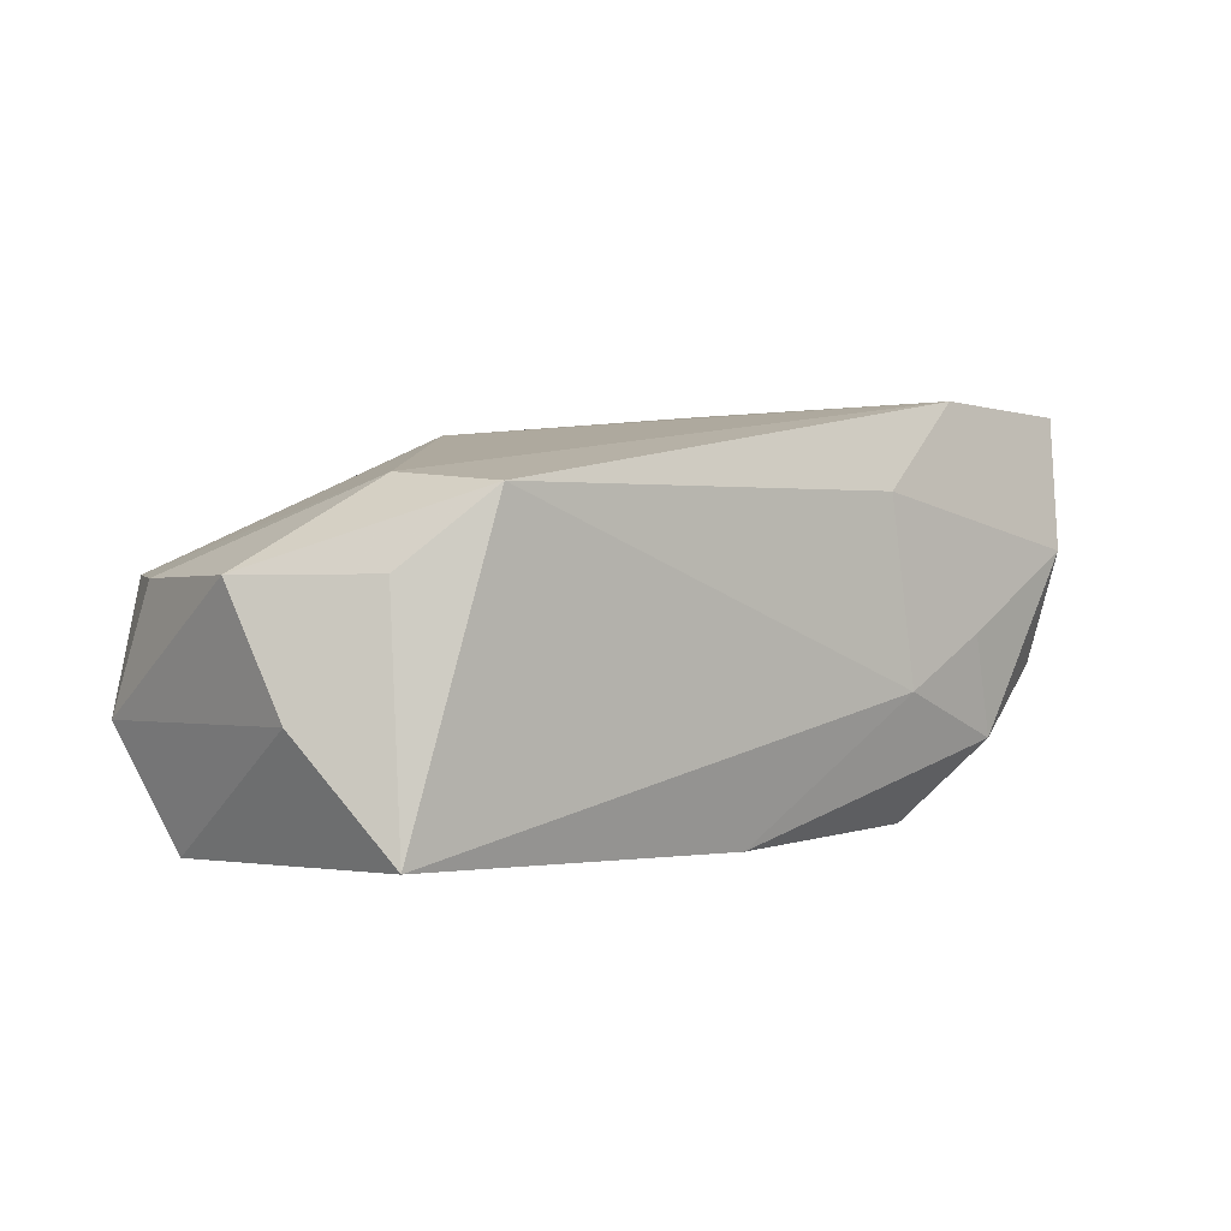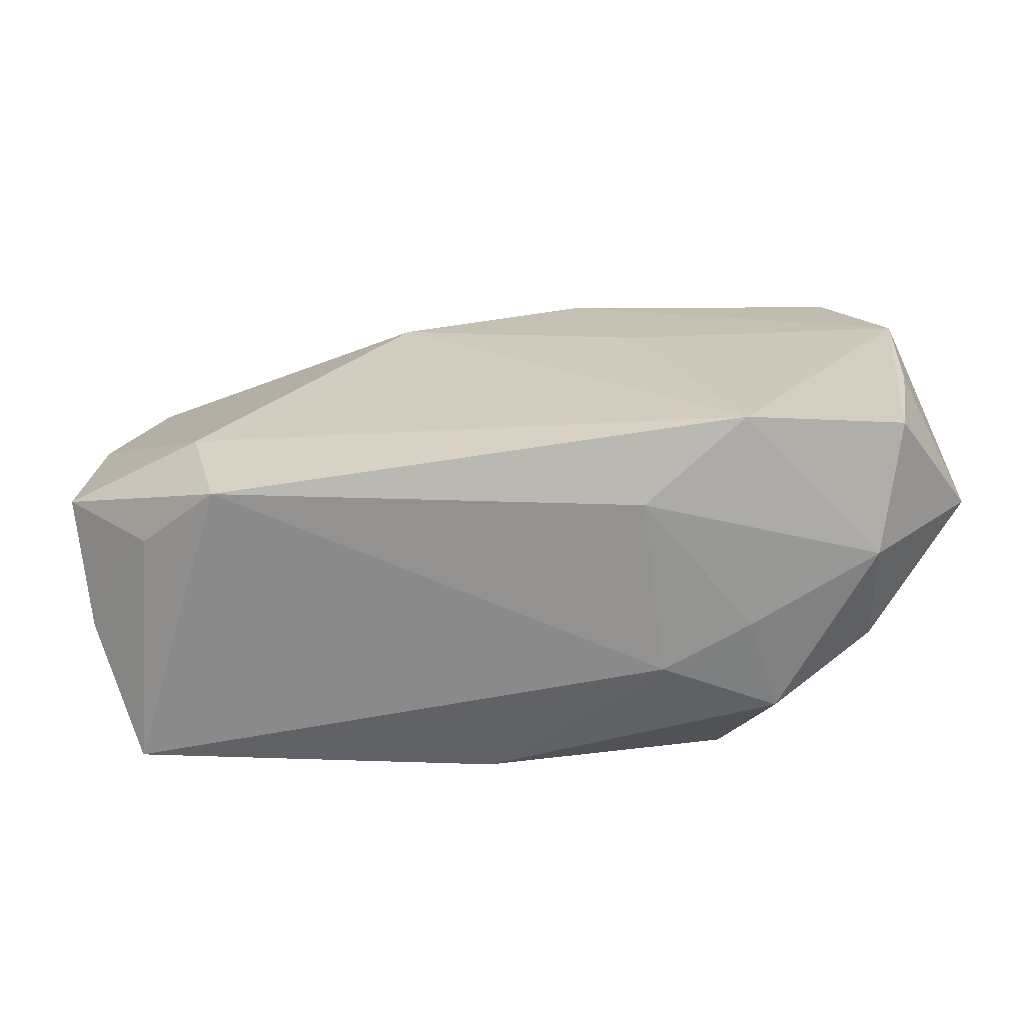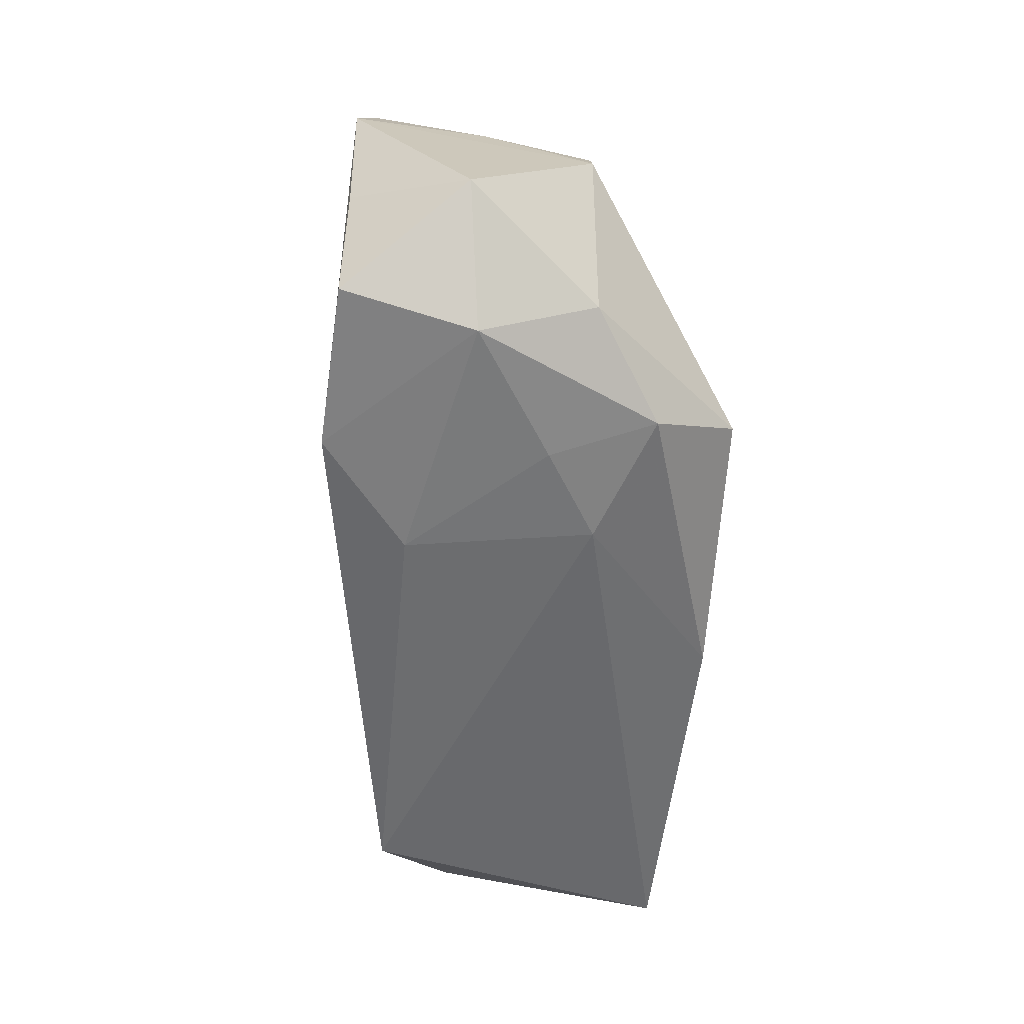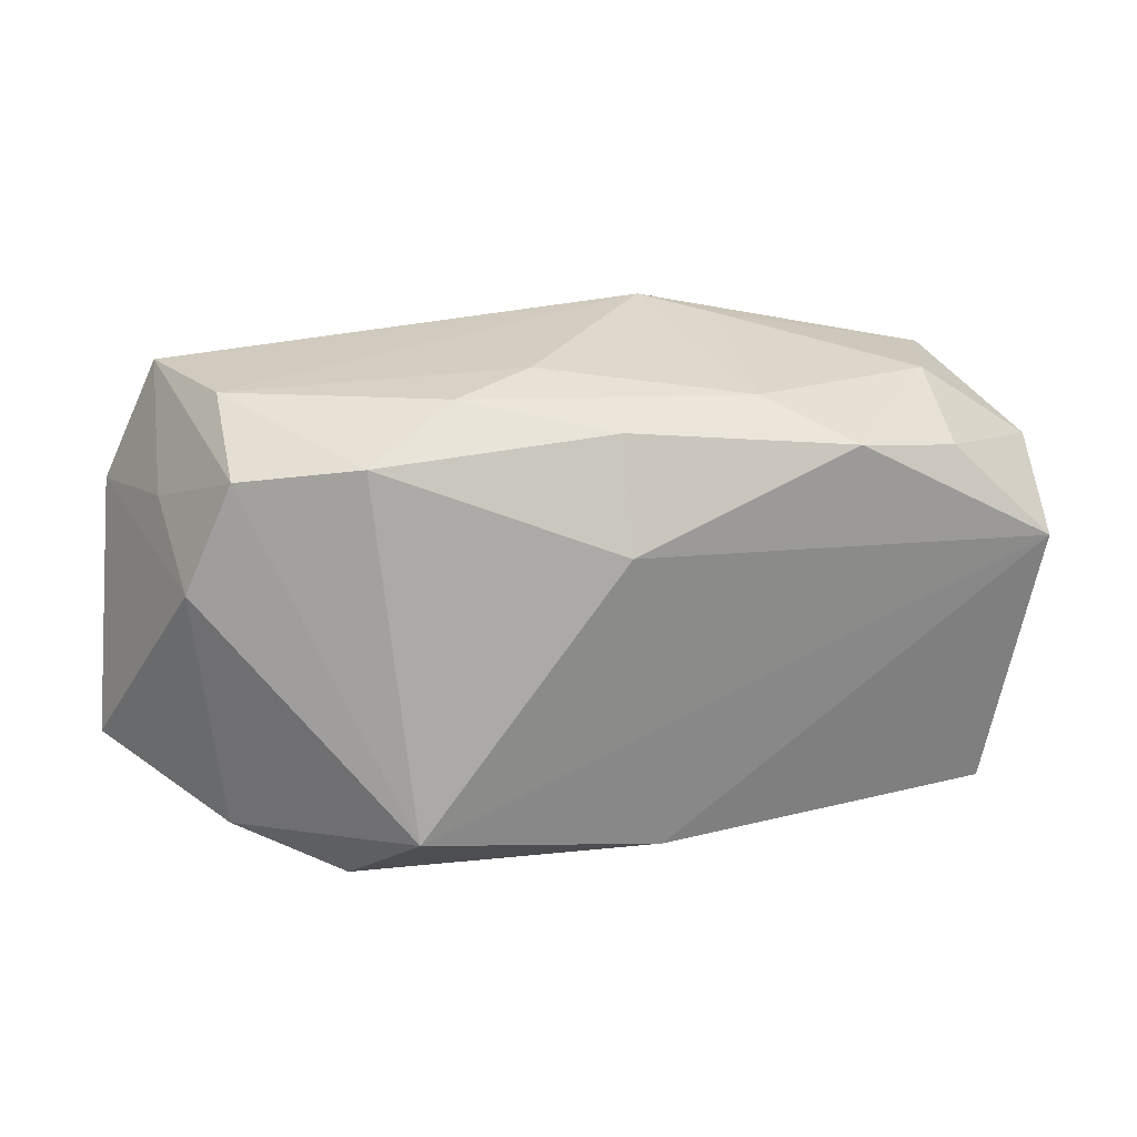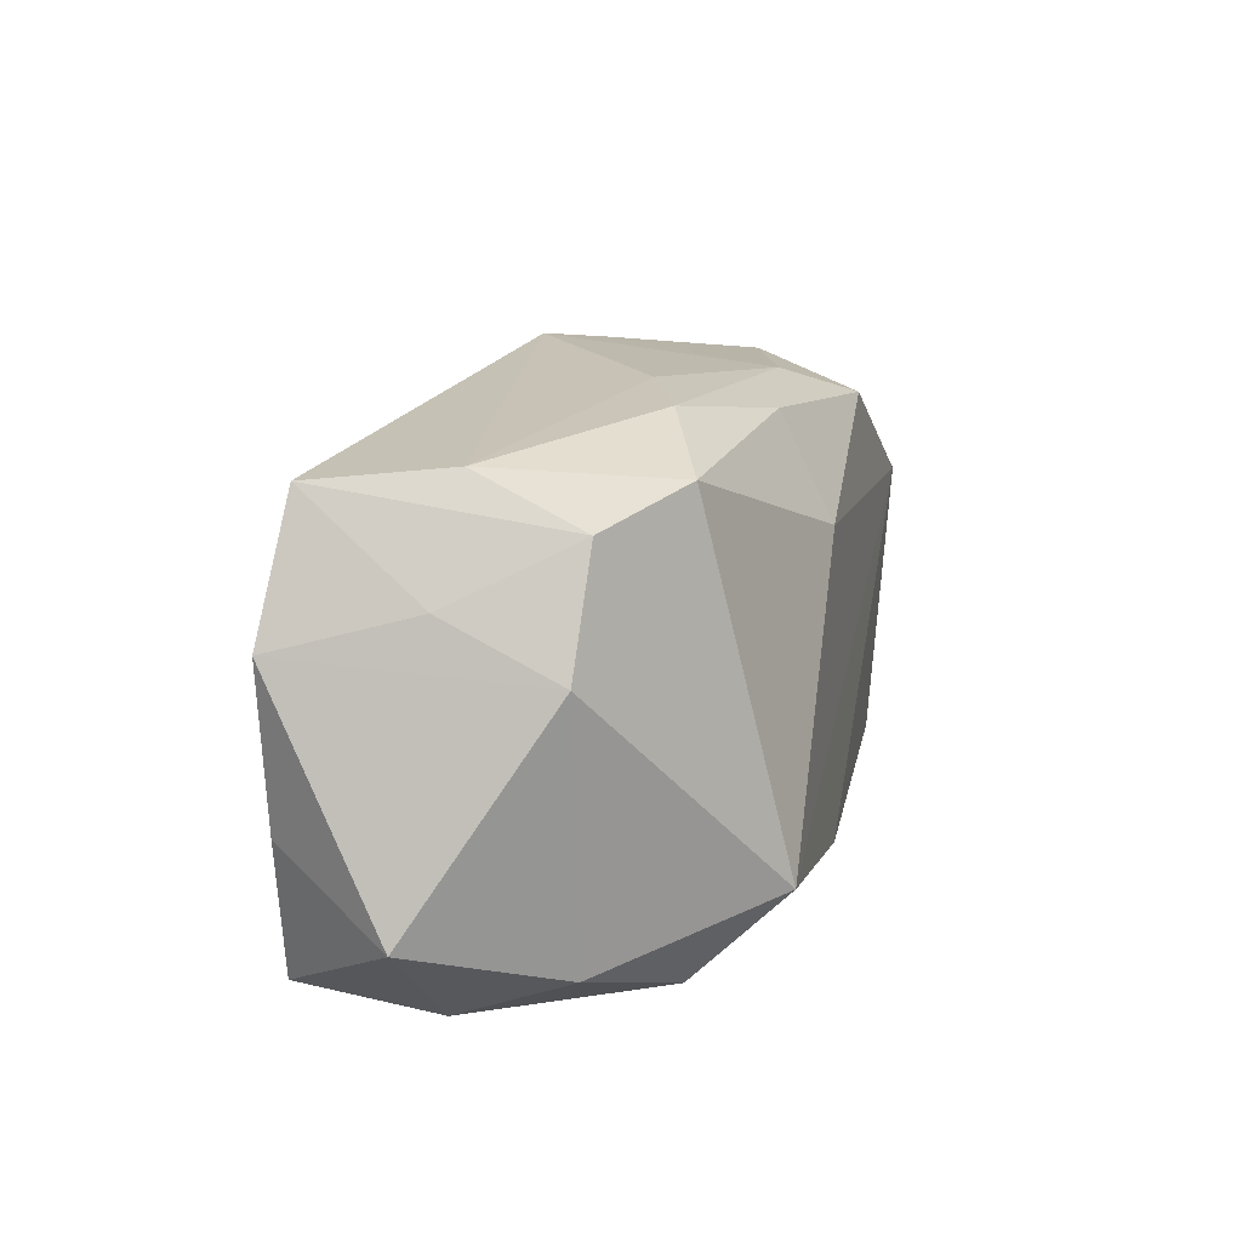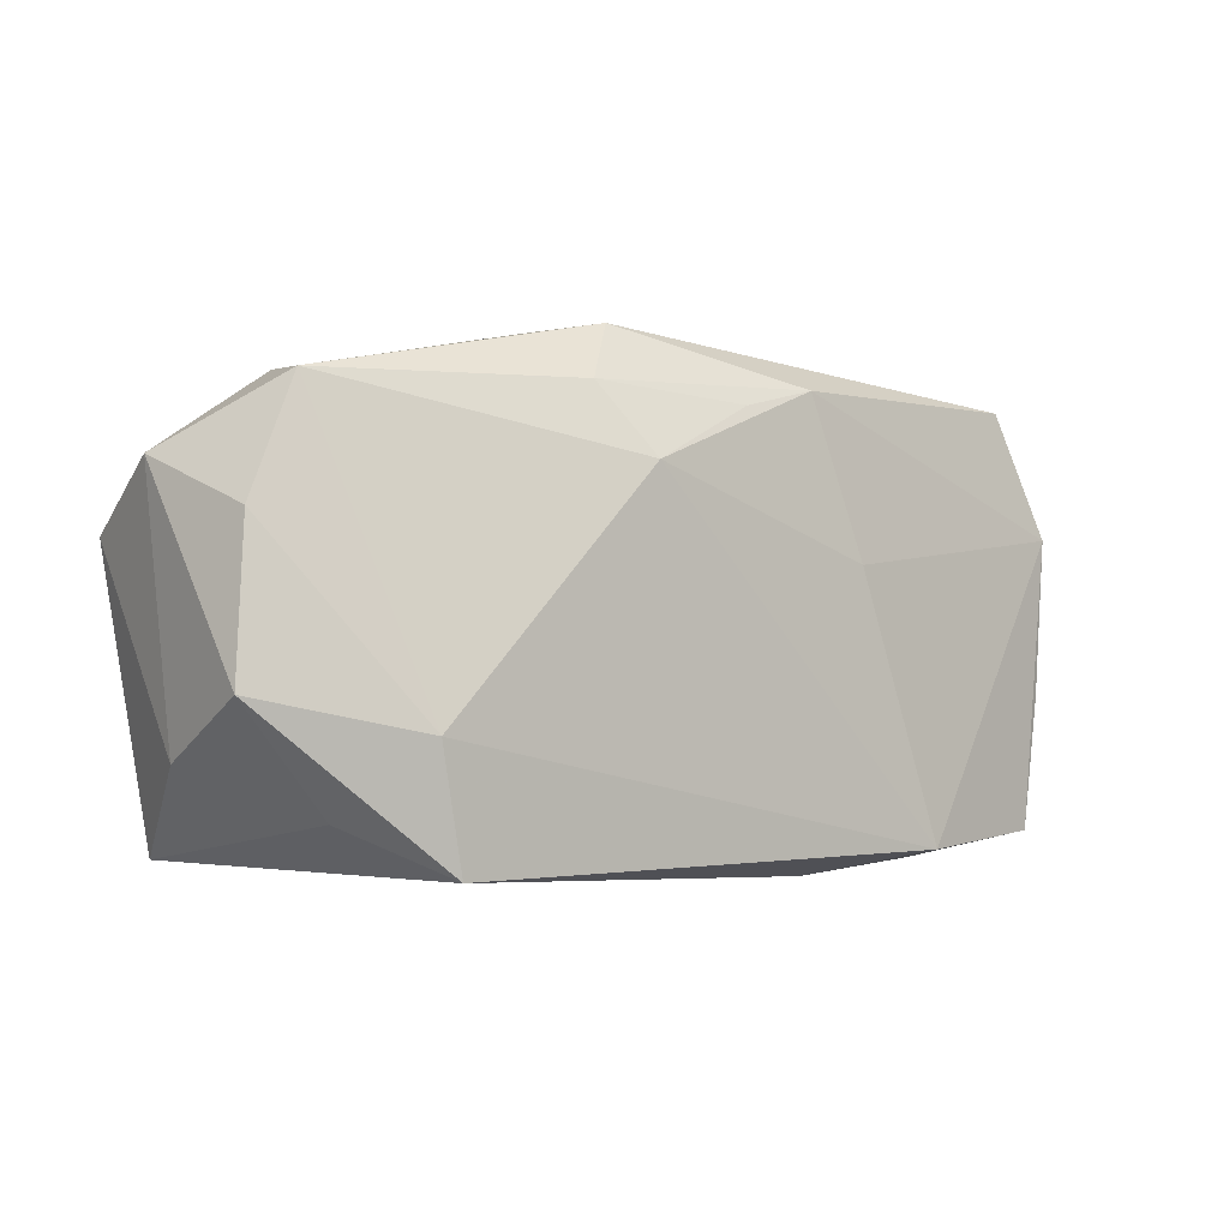
<metadata>
{"format":"obj","ext":"obj","renderer":"f3d","projection":"perspective","resolution":1024,"background":"white","views":[{"elev":2.0,"azim":-37.6,"up":"+Z"},{"elev":-66.4,"azim":-1.1,"up":"+Y"},{"elev":-53.9,"azim":85.3,"up":"+Y"},{"elev":27.5,"azim":158.2,"up":"+Y"},{"elev":17.8,"azim":102.7,"up":"+Y"},{"elev":-5.3,"azim":-46.0,"up":"+Y"}]}
</metadata>
<code>
v -0.03781 -0.01153 -0.006157
v 0.000635 0.01919 -0.01211
v -0.009567 0.02214 0.008975
v 0.02907 0.02065 0.004396
v -0.01205 0.01968 -0.01004
v 0.0201 -0.0117 -0.01708
v -0.01008 0.011 0.01507
v 0.03179 0.0197 0.01563
v 0.03464 0.007475 -0.004097
v 0.01267 0.02171 -0.006421
v 0.01139 0.004781 0.01697
v -0.02525 -0.01975 0.01059
v -0.03484 0.01595 0.003781
v -0.03195 -0.01574 0.004258
v 0.01141 -0.01975 0.01027
v -0.001236 -0.01691 -0.01708
v -0.03005 0.0176 -0.005377
v -0.03911 0.005795 0.003712
v 0.03356 -0.01607 0.01677
v 0.03435 0.01199 0.005424
v 0.01984 -0.01763 0.01764
v 0.02095 0.01847 -0.0097
v 0.04082 -0.009829 0.006882
v 0.005078 0.0221 -0.003324
v 0.0242 -0.01796 -0.009734
v -0.0327 -0.01829 -0.01581
v -0.0001879 0.0163 0.01499
v 0.03265 -0.01444 -0.004082
v -0.02857 0.01412 -0.01401
v 0.02131 -0.01938 -0.001032
v -0.01867 0.01652 -0.01583
v -0.04006 -0.007122 0.004148
v 0.01383 -0.01975 -0.005424
v -0.01525 0.02096 0.005043
v 0.006817 0.0183 0.01556
v 0.03566 -0.004474 0.0167
v 0.03043 0.0168 -0.004632
v 0.0366 0.008946 0.01702
v -0.03999 0.01042 -0.006903
v -0.02803 -0.009742 0.01137
v 0.00171 0.01051 -0.01676
v 0.03203 -0.0184 0.005572
v -0.01358 0.01697 0.01167
v -0.03683 0.005591 -0.017
f 8 3 35
f 7 11 35
f 39 18 13
f 13 40 7
f 18 40 13
f 15 12 33
f 12 26 33
f 6 25 16
f 16 33 26
f 25 33 16
f 21 12 15
f 21 40 12
f 7 40 21
f 21 11 7
f 28 25 6
f 6 9 28
f 28 9 23
f 38 20 8
f 38 21 19
f 23 9 38
f 9 20 38
f 11 21 38
f 8 35 38
f 38 35 11
f 43 35 3
f 43 13 7
f 3 13 43
f 25 28 42
f 23 19 42
f 42 28 23
f 42 21 15
f 19 21 42
f 32 18 39
f 39 1 32
f 12 40 32
f 32 40 18
f 14 26 12
f 14 1 26
f 12 32 14
f 14 32 1
f 8 20 37
f 37 20 9
f 37 9 6
f 6 22 37
f 36 19 23
f 23 38 36
f 36 38 19
f 7 35 27
f 27 43 7
f 35 43 27
f 30 33 25
f 25 42 30
f 15 33 30
f 30 42 15
f 8 37 4
f 4 37 22
f 4 3 8
f 10 4 22
f 31 29 17
f 39 13 17
f 17 29 39
f 41 22 6
f 2 10 22
f 22 41 2
f 2 41 31
f 44 29 31
f 39 29 44
f 44 16 26
f 31 41 44
f 44 1 39
f 26 1 44
f 6 16 44
f 44 41 6
f 34 13 3
f 34 17 13
f 31 17 5
f 5 2 31
f 10 2 5
f 17 34 5
f 5 34 3
f 24 5 3
f 10 5 24
f 3 4 24
f 4 10 24

</code>
